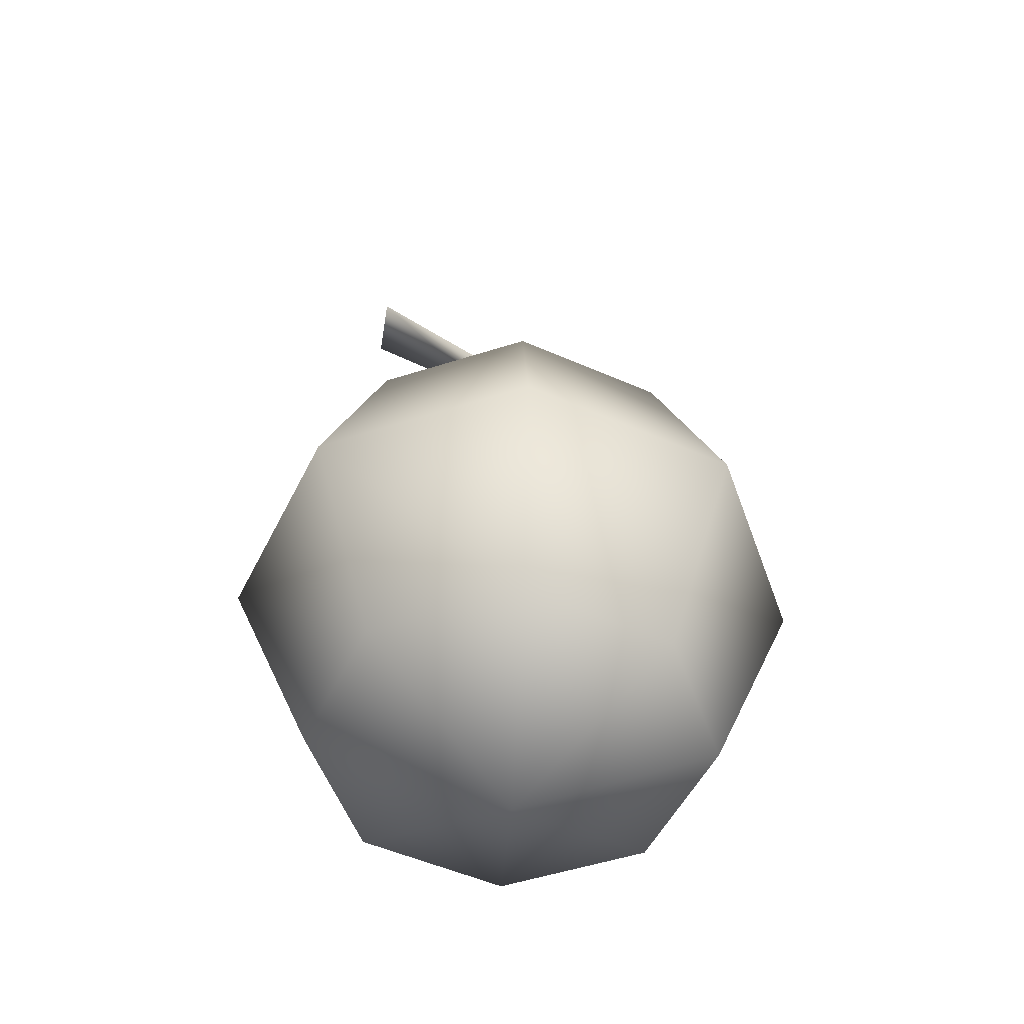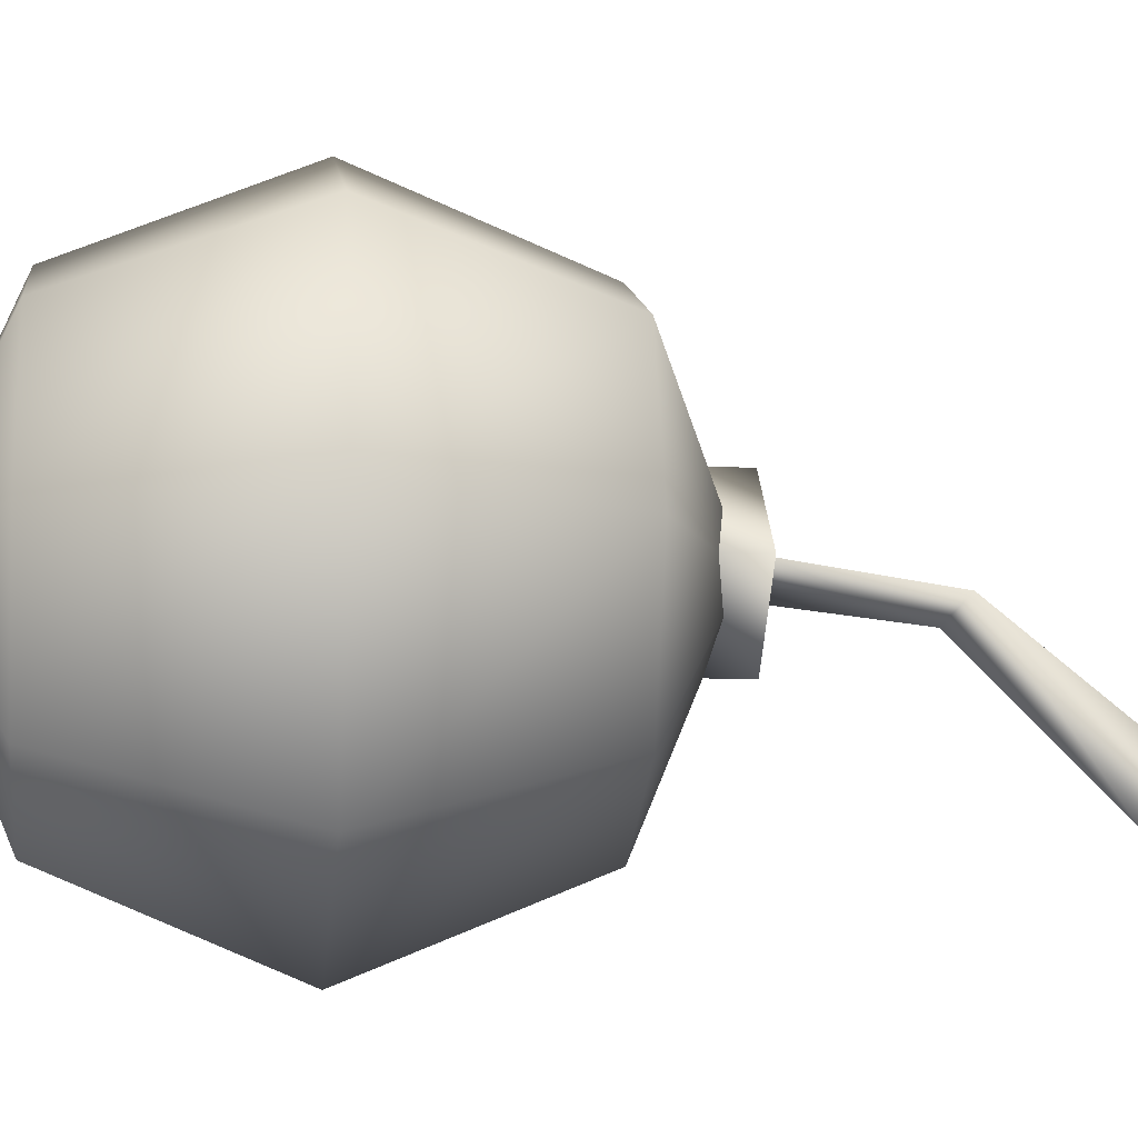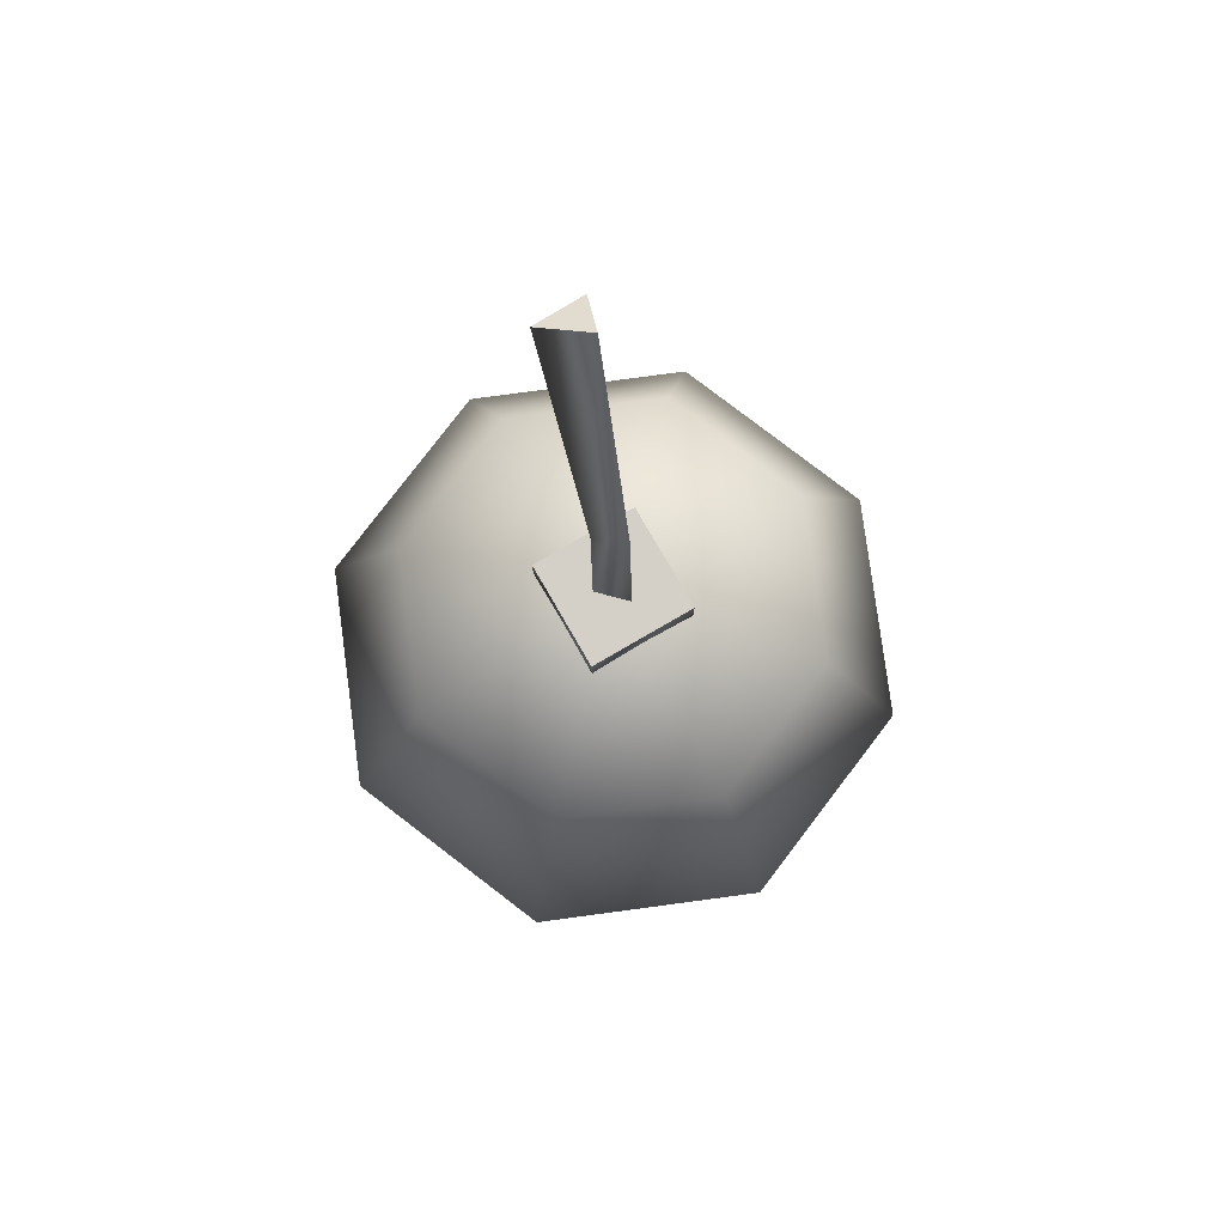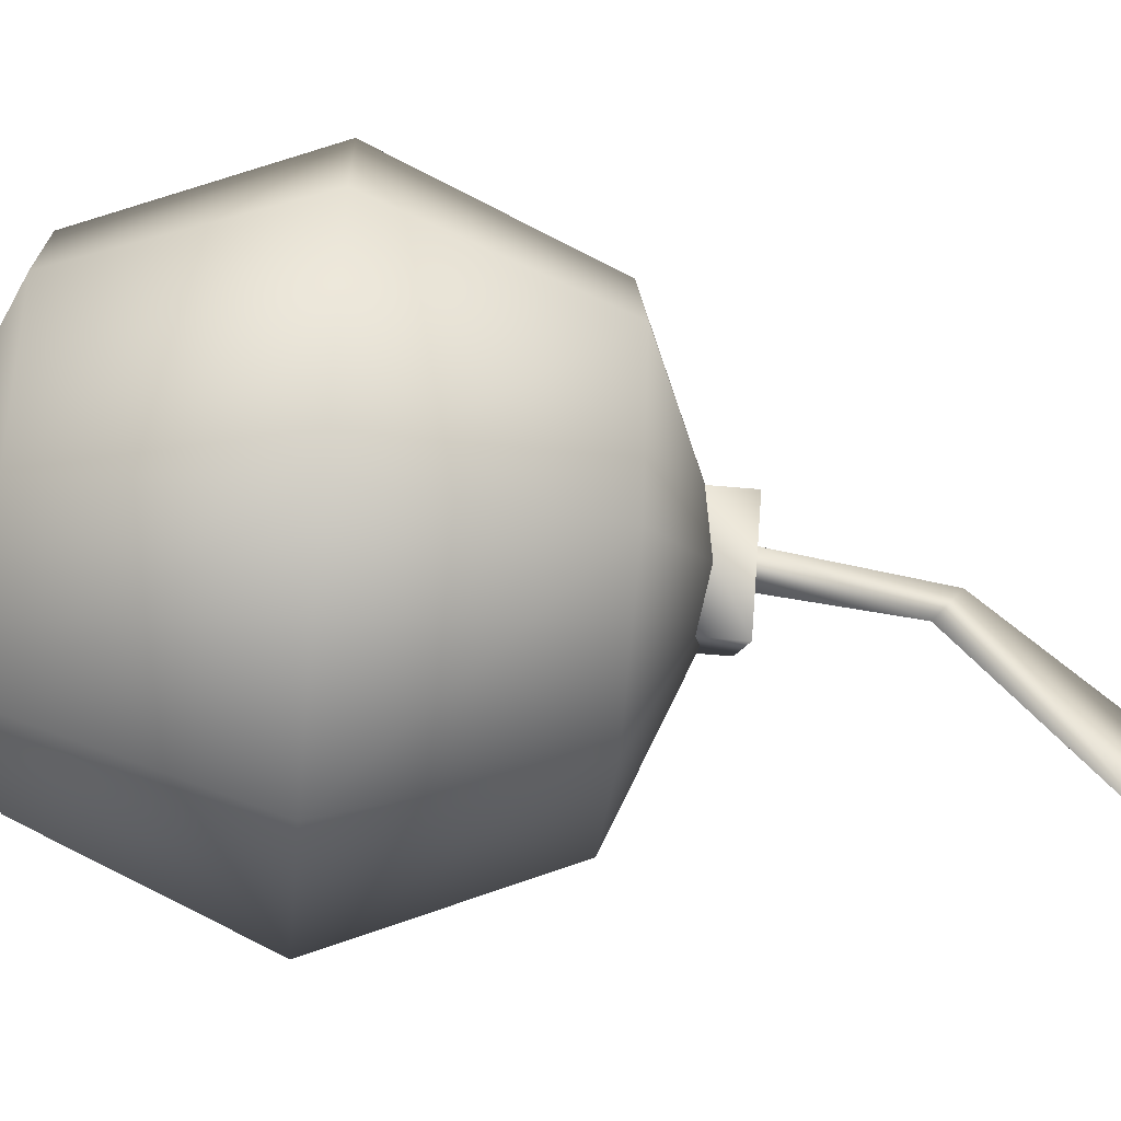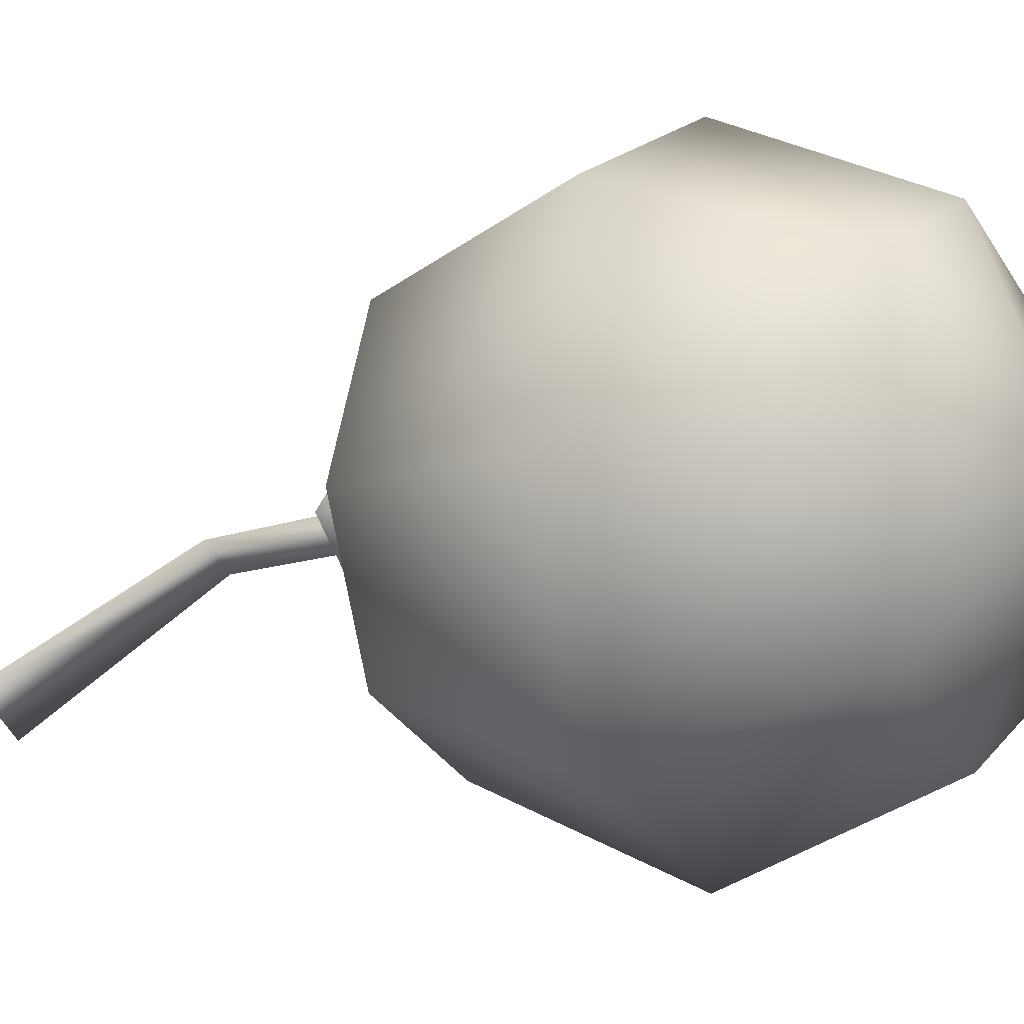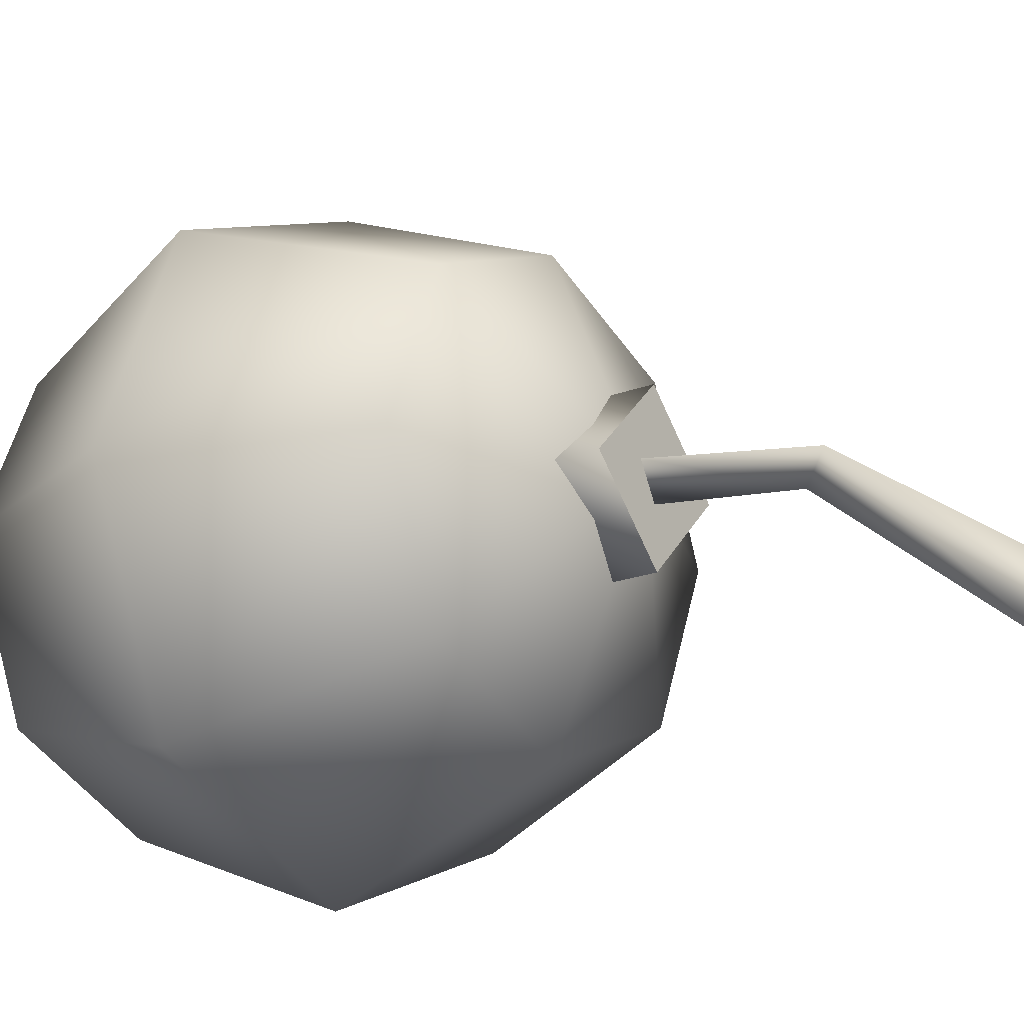
<metadata>
{"format":"obj","ext":"obj","renderer":"f3d","projection":"perspective","resolution":1024,"background":"white","views":[{"elev":-51.4,"azim":-48.2,"up":"+Y"},{"elev":-10.2,"azim":83.4,"up":"+Z"},{"elev":79.9,"azim":14.9,"up":"+Y"},{"elev":-52.4,"azim":84.4,"up":"+Z"},{"elev":-6.6,"azim":-61.0,"up":"+Z"},{"elev":-19.6,"azim":125.7,"up":"+Z"}]}
</metadata>
<code>
o gunshopbomb
v -0.03684 0.4943 -0.09493
v -0.05589 0.5041 -0.07114
v -0.02581 0.5149 -0.07304
v 0.0003594 0.3337 -0.0005253
v 0.0003594 0.3337 -0.0422
v -0.04132 0.3337 -0.0005253
v 0.04204 0.3337 -0.0005253
v 0.0003594 0.3337 0.04115
v 0.0003594 0.3337 0.04115
v -0.04132 0.3027 -0.0005253
v 0.0003594 0.3027 0.04115
v 0.04204 0.3337 -0.0005253
v -0.04132 0.3337 -0.0005253
v 0.0003594 0.3027 -0.0422
v 0.0003594 0.3337 -0.0422
v 0.04204 0.3027 -0.0005253
v 0.006737 0.418 -0.006964
v -0.0001594 0.4051 -0.02064
v -0.03684 0.4943 -0.09493
v -0.02581 0.5149 -0.07304
v -0.01207 0.4112 -0.005776
v -0.05589 0.5041 -0.07114
v -0.0001594 0.4051 -0.02064
v -0.03684 0.4943 -0.09493
v 0.001241 0.3334 -0.01279
v -0.008764 0.3334 0.004541
v 0.01125 0.3334 0.004541
v 0.001241 0.3334 -0.01279
v 7.308e-09 0.3292 -0.0004312
v 0.08099 0.2817 0.08055
v 0.1145 0.2817 -0.0004313
v 1.732e-08 0.2817 0.1141
v -0.08099 0.2817 0.08055
v 2.147e-08 0.1672 0.1615
v -0.1145 0.1672 0.1141
v 1.732e-08 0.05265 0.1141
v -0.08099 0.05265 0.08055
v 7.308e-09 0.005209 -0.0004312
v -0.1145 0.05265 -0.0004312
v -0.08099 0.05265 -0.08142
v -0.162 0.1672 -0.0004312
v -0.1145 0.1672 -0.115
v -0.1145 0.2817 -0.0004312
v -0.08099 0.2817 -0.08142
v -1.272e-08 0.2817 -0.115
v 0.08099 0.2817 -0.08142
v -2.101e-08 0.1672 -0.1624
v 0.1145 0.1672 -0.115
v 0.162 0.1672 -0.0004313
v 0.1145 0.1672 0.1141
v 0.08099 0.05265 -0.08142
v 0.1145 0.05265 -0.0004313
v 0.08099 0.05265 0.08055
v -1.272e-08 0.05265 -0.115
g Geoset0
f 1 2 3
f 4 5 6
f 4 7 5
f 4 8 7
f 4 6 8
f 9 10 11
f 12 9 11
f 9 13 10
f 13 14 10
f 13 15 14
f 15 16 14
f 15 12 16
f 12 11 16
f 17 18 19
f 17 19 20
f 21 17 20
f 21 20 22
f 23 21 22
f 23 22 24
f 25 21 23
f 25 26 21
f 26 17 21
f 26 27 17
f 27 18 17
f 27 28 18
f 29 30 31
f 29 32 30
f 29 33 32
f 33 34 32
f 33 35 34
f 35 36 34
f 35 37 36
f 38 36 37
f 38 37 39
f 38 39 40
f 41 37 35
f 41 39 37
f 42 39 41
f 42 40 39
f 43 35 33
f 43 41 35
f 44 41 43
f 44 42 41
f 29 43 33
f 29 44 43
f 29 45 44
f 29 46 45
f 29 31 46
f 45 42 44
f 45 47 42
f 46 47 45
f 46 48 47
f 31 48 46
f 31 49 48
f 30 49 31
f 30 50 49
f 32 50 30
f 32 34 50
f 38 51 52
f 38 52 53
f 38 53 36
f 38 54 51
f 38 40 54
f 47 40 42
f 47 54 40
f 48 54 47
f 48 51 54
f 49 51 48
f 49 52 51
f 50 52 49
f 50 53 52
f 34 53 50
f 34 36 53

</code>
